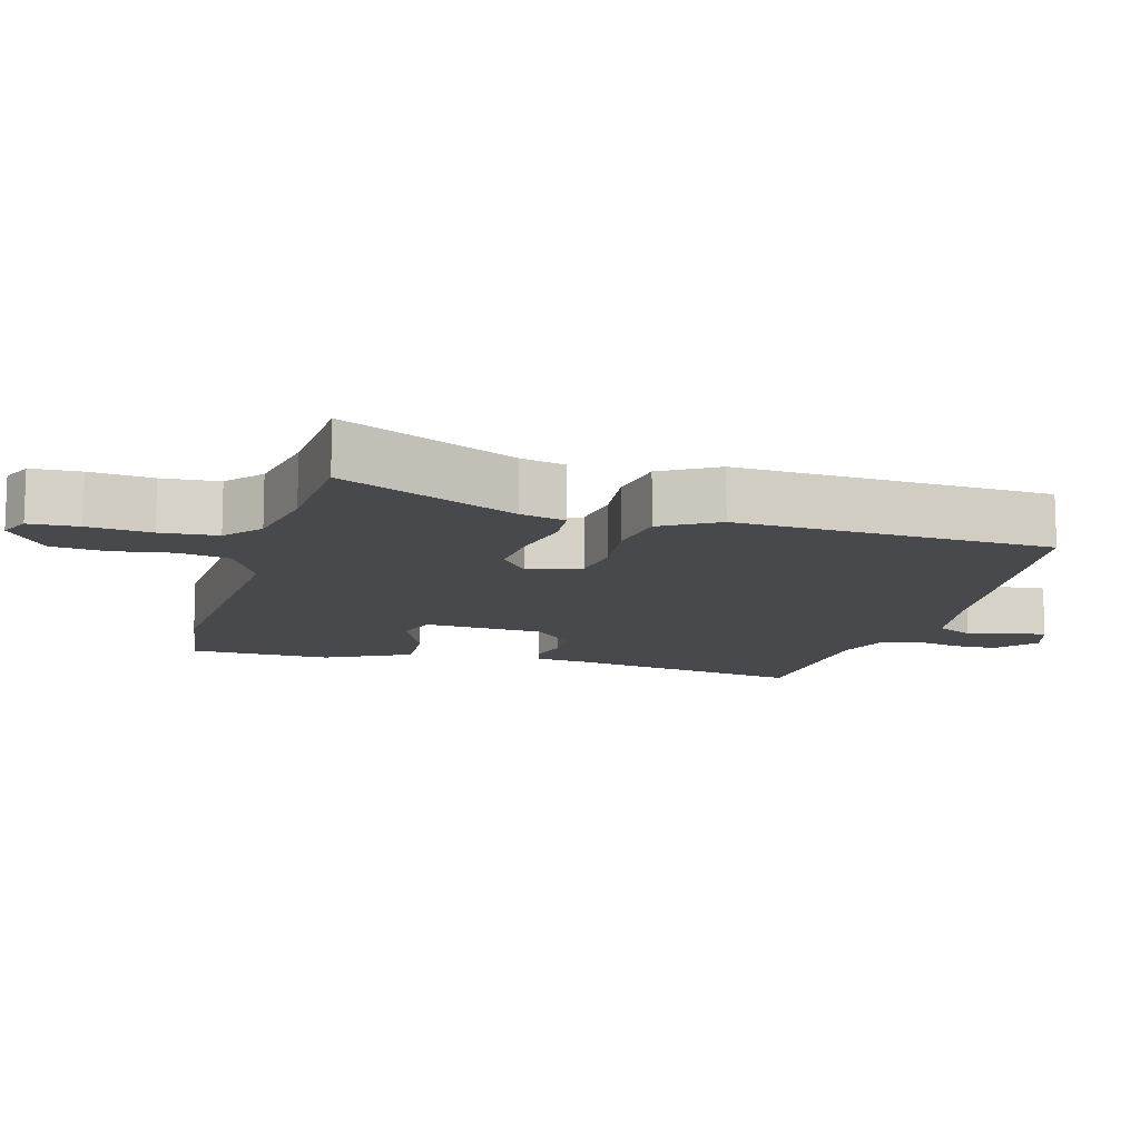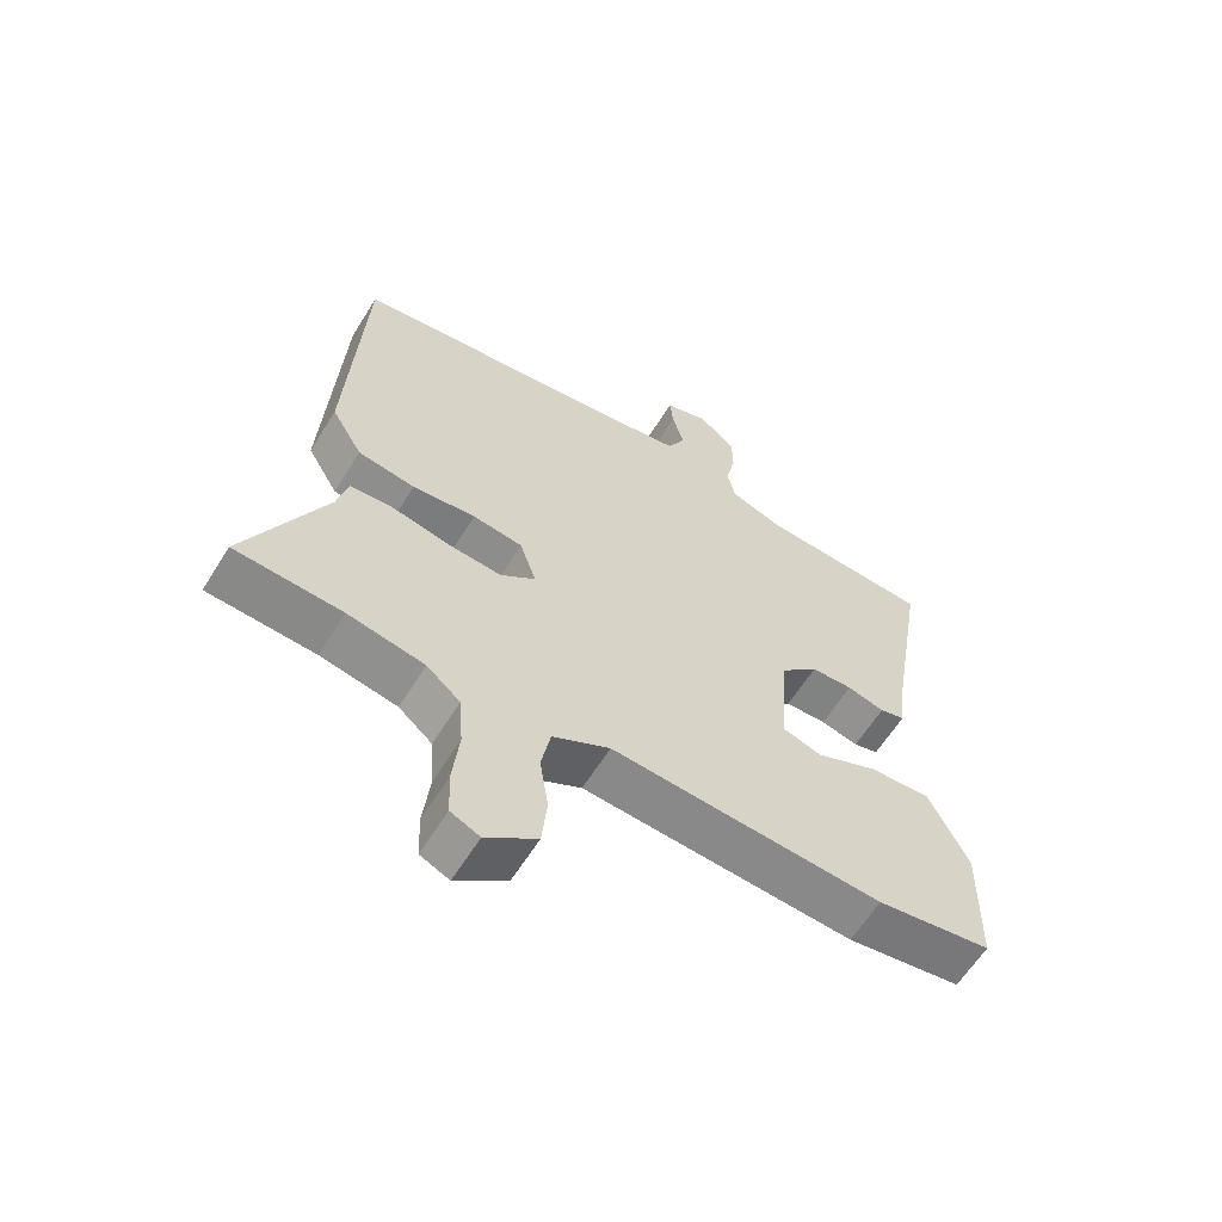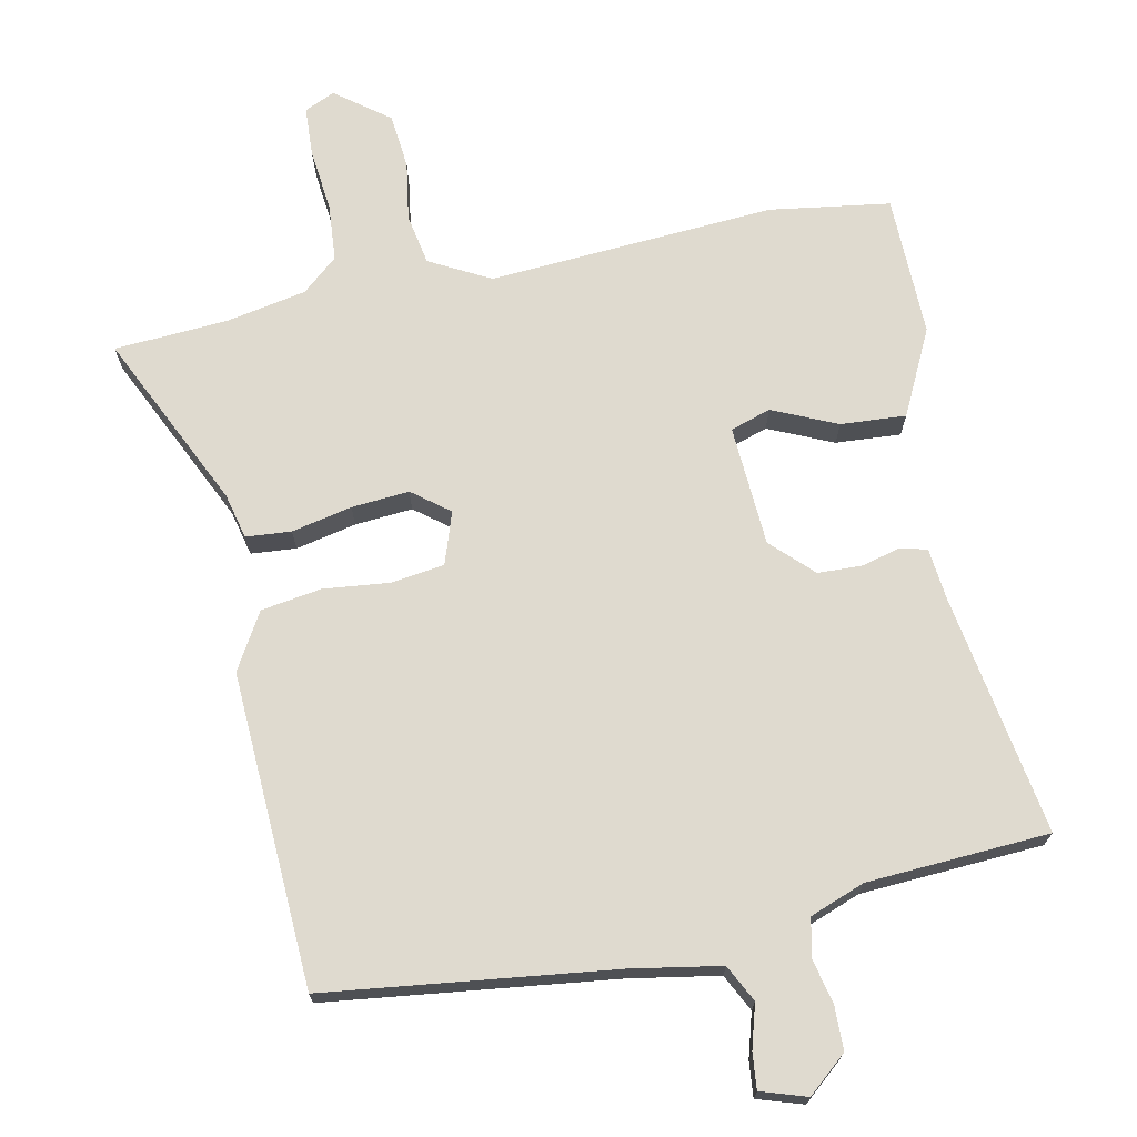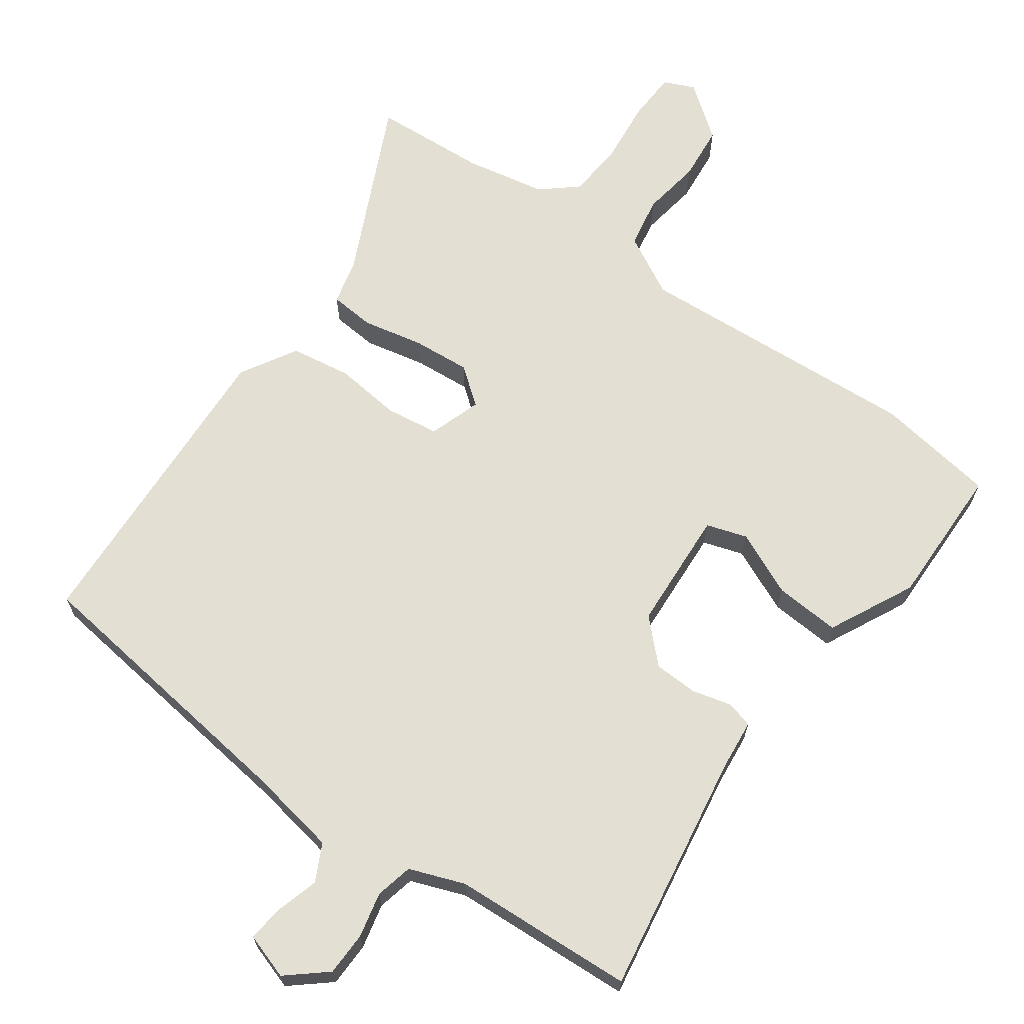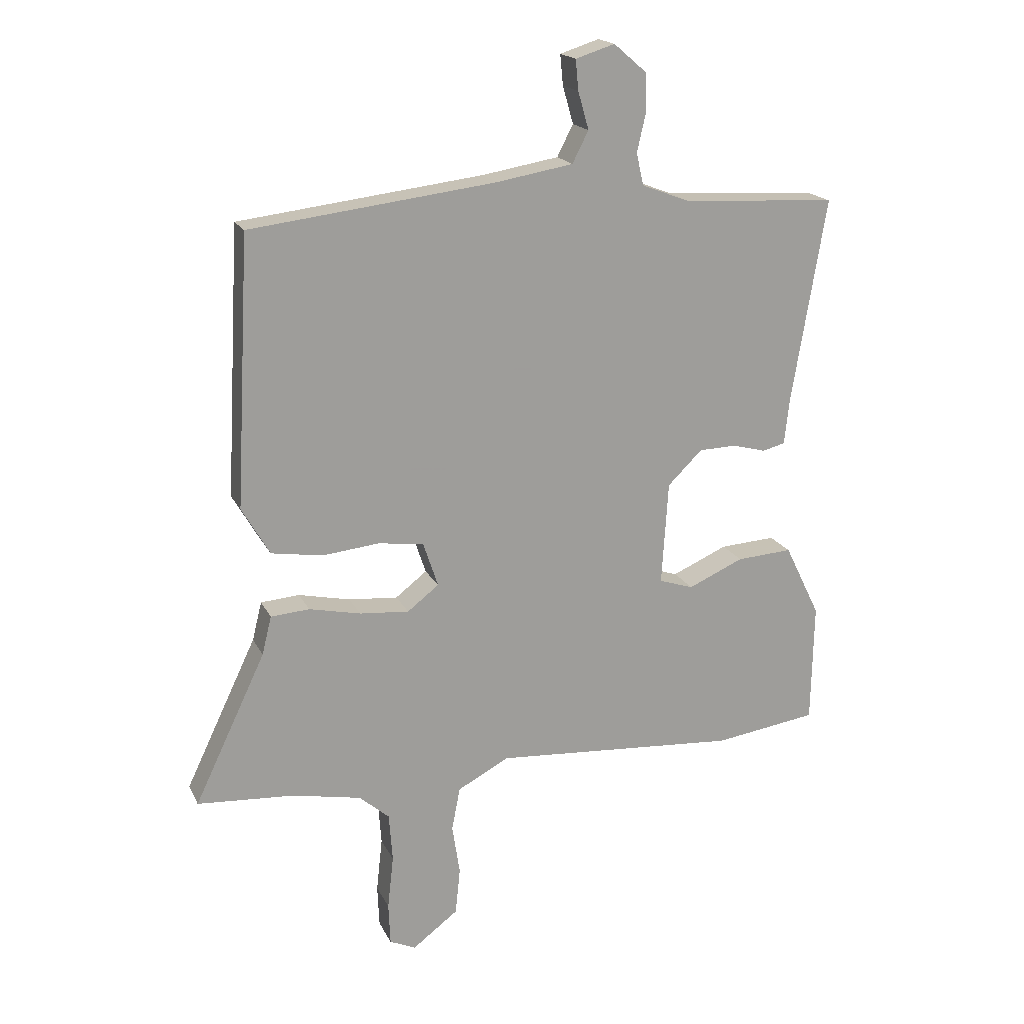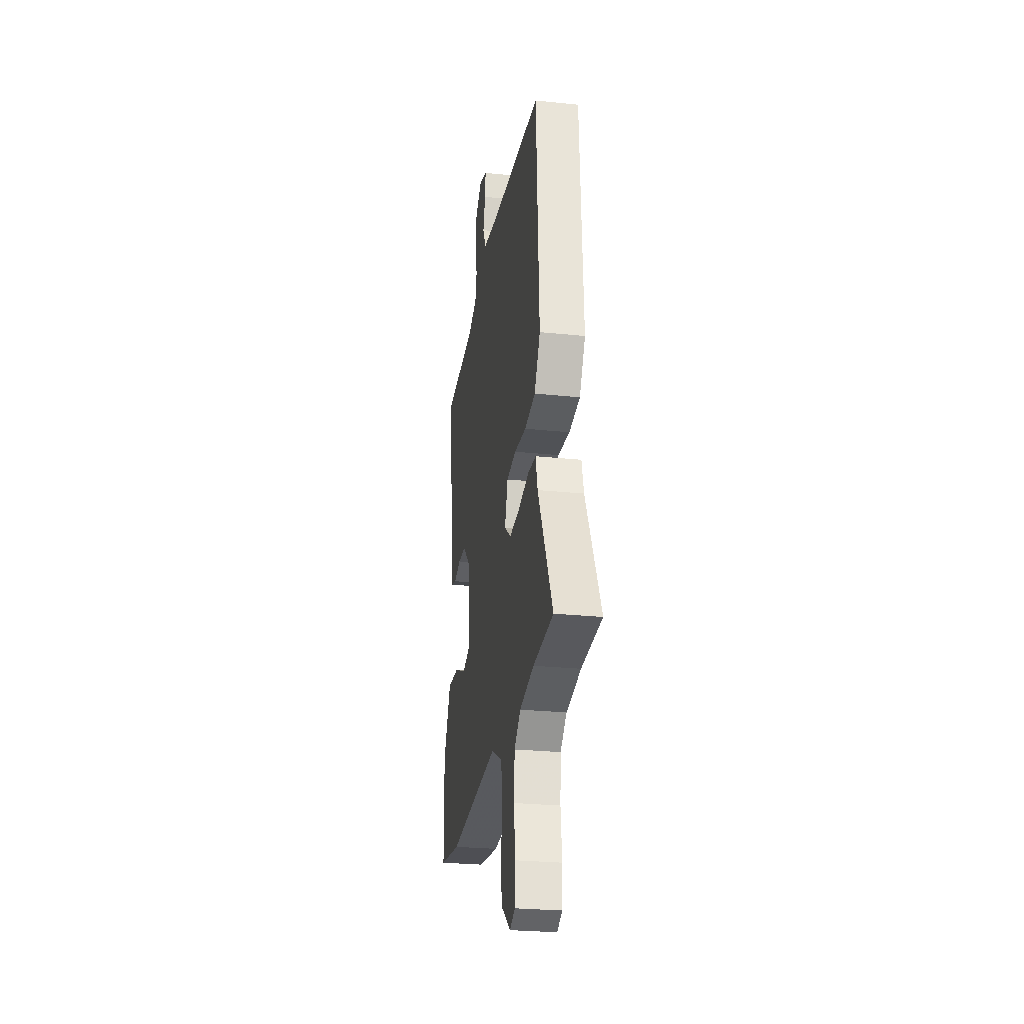
<metadata>
{"format":"obj","ext":"obj","renderer":"f3d","projection":"perspective","resolution":1024,"background":"white","views":[{"elev":-12.2,"azim":-105.3,"up":"+Y"},{"elev":-61.4,"azim":-31.7,"up":"+Z"},{"elev":70.8,"azim":-11.4,"up":"+Y"},{"elev":67.1,"azim":35.9,"up":"+Y"},{"elev":18.6,"azim":-19.4,"up":"+Z"},{"elev":-26.5,"azim":-99.3,"up":"+Z"}]}
</metadata>
<code>
v 0.511 0.07 0.452
v 0.453 0.07 0.104
v 0.445 0.07 0.03
v 0.407 0.07 0.02
v 0.35 0.07 0.035
v 0.287 0.07 0.033
v 0.229 0.07 -0.024
v 0.218 0.07 -0.198
v 0.276 0.07 -0.217
v 0.369 0.07 -0.176
v 0.463 0.07 -0.17
v 0.523 0.07 -0.293
v 0.519 0.07 -0.497
v 0.345 0.07 -0.522
v -0.067 0.07 -0.493
v -0.154 0.07 -0.539
v -0.168 0.07 -0.612
v -0.155 0.07 -0.697
v -0.163 0.07 -0.776
v -0.24 0.07 -0.834
v -0.284 0.07 -0.814
v -0.287 0.07 -0.743
v -0.277 0.07 -0.652
v -0.283 0.07 -0.57
v -0.334 0.07 -0.526
v -0.45 0.07 -0.503
v -0.613 0.07 -0.492
v -0.493 0.07 -0.24
v -0.477 0.07 -0.175
v -0.412 0.07 -0.17
v -0.325 0.07 -0.189
v -0.242 0.07 -0.196
v -0.189 0.07 -0.155
v -0.214 0.07 -0.08
v -0.29 0.07 -0.069
v -0.386 0.07 -0.079
v -0.473 0.07 -0.065
v -0.52 0.07 0.016
v -0.496 0.07 0.468
v -0.083 0.07 0.518
v 0.046 0.07 0.54
v 0.073 0.07 0.593
v 0.055 0.07 0.656
v 0.05 0.07 0.707
v 0.116 0.07 0.728
v 0.172 0.07 0.68
v 0.173 0.07 0.617
v 0.158 0.07 0.552
v 0.17 0.07 0.498
v 0.249 0.07 0.468
v 0.511 0 0.452
v 0.453 0 0.104
v 0.445 0 0.03
v 0.407 0 0.02
v 0.35 0 0.035
v 0.287 0 0.033
v 0.229 0 -0.024
v 0.218 0 -0.198
v 0.276 0 -0.217
v 0.369 0 -0.176
v 0.463 0 -0.17
v 0.523 0 -0.293
v 0.519 0 -0.497
v 0.345 0 -0.522
v -0.067 0 -0.493
v -0.154 0 -0.539
v -0.168 0 -0.612
v -0.155 0 -0.697
v -0.163 0 -0.776
v -0.24 0 -0.834
v -0.284 0 -0.814
v -0.287 0 -0.743
v -0.277 0 -0.652
v -0.283 0 -0.57
v -0.334 0 -0.526
v -0.45 0 -0.503
v -0.613 0 -0.492
v -0.493 0 -0.24
v -0.477 0 -0.175
v -0.412 0 -0.17
v -0.325 0 -0.189
v -0.242 0 -0.196
v -0.189 0 -0.155
v -0.214 0 -0.08
v -0.29 0 -0.069
v -0.386 0 -0.079
v -0.473 0 -0.065
v -0.52 0 0.016
v -0.496 0 0.468
v -0.083 0 0.518
v 0.046 0 0.54
v 0.073 0 0.593
v 0.055 0 0.656
v 0.05 0 0.707
v 0.116 0 0.728
v 0.172 0 0.68
v 0.173 0 0.617
v 0.158 0 0.552
v 0.17 0 0.498
v 0.249 0 0.468
f 46 47 48
f 45 46 48
f 44 45 48
f 43 44 48
f 42 43 48
f 41 42 48 49
f 40 41 49 50
f 39 40 50
f 38 39 50
f 37 38 50
f 36 37 50
f 35 36 50
f 28 29 30 31
f 28 31 32
f 27 28 32
f 26 27 32
f 25 26 32 33
f 21 22 23
f 20 21 23
f 19 20 23
f 18 19 23
f 17 18 23
f 16 17 23 24
f 24 25 33
f 16 24 33
f 15 16 33
f 13 14 15
f 12 13 15
f 11 12 15
f 10 11 15
f 9 10 15
f 2 3 4 5
f 2 5 6
f 1 2 6
f 50 1 6
f 35 50 6
f 34 35 6
f 15 33 34
f 9 15 34
f 8 9 34
f 34 6 7
f 7 8 34
f 98 97 96
f 98 96 95
f 98 95 94
f 98 94 93
f 98 93 92
f 99 98 92 91
f 100 99 91 90
f 100 90 89
f 100 89 88
f 100 88 87
f 100 87 86
f 100 86 85
f 81 80 79 78
f 82 81 78
f 82 78 77
f 82 77 76
f 83 82 76 75
f 73 72 71
f 73 71 70
f 73 70 69
f 73 69 68
f 73 68 67
f 74 73 67 66
f 83 75 74
f 83 74 66
f 83 66 65
f 65 64 63
f 65 63 62
f 65 62 61
f 65 61 60
f 65 60 59
f 55 54 53 52
f 56 55 52
f 56 52 51
f 56 51 100
f 56 100 85
f 56 85 84
f 84 83 65
f 84 65 59
f 84 59 58
f 57 56 84
f 84 58 57
f 1 51 52 2
f 2 52 53 3
f 3 53 54 4
f 4 54 55 5
f 5 55 56 6
f 6 56 57 7
f 7 57 58 8
f 8 58 59 9
f 9 59 60 10
f 10 60 61 11
f 11 61 62 12
f 12 62 63 13
f 13 63 64 14
f 14 64 65 15
f 15 65 66 16
f 16 66 67 17
f 17 67 68 18
f 18 68 69 19
f 19 69 70 20
f 20 70 71 21
f 21 71 72 22
f 22 72 73 23
f 23 73 74 24
f 24 74 75 25
f 25 75 76 26
f 26 76 77 27
f 27 77 78 28
f 28 78 79 29
f 29 79 80 30
f 30 80 81 31
f 31 81 82 32
f 32 82 83 33
f 33 83 84 34
f 34 84 85 35
f 35 85 86 36
f 36 86 87 37
f 37 87 88 38
f 38 88 89 39
f 39 89 90 40
f 40 90 91 41
f 41 91 92 42
f 42 92 93 43
f 43 93 94 44
f 44 94 95 45
f 45 95 96 46
f 46 96 97 47
f 47 97 98 48
f 48 98 99 49
f 49 99 100 50
f 50 100 51 1

</code>
